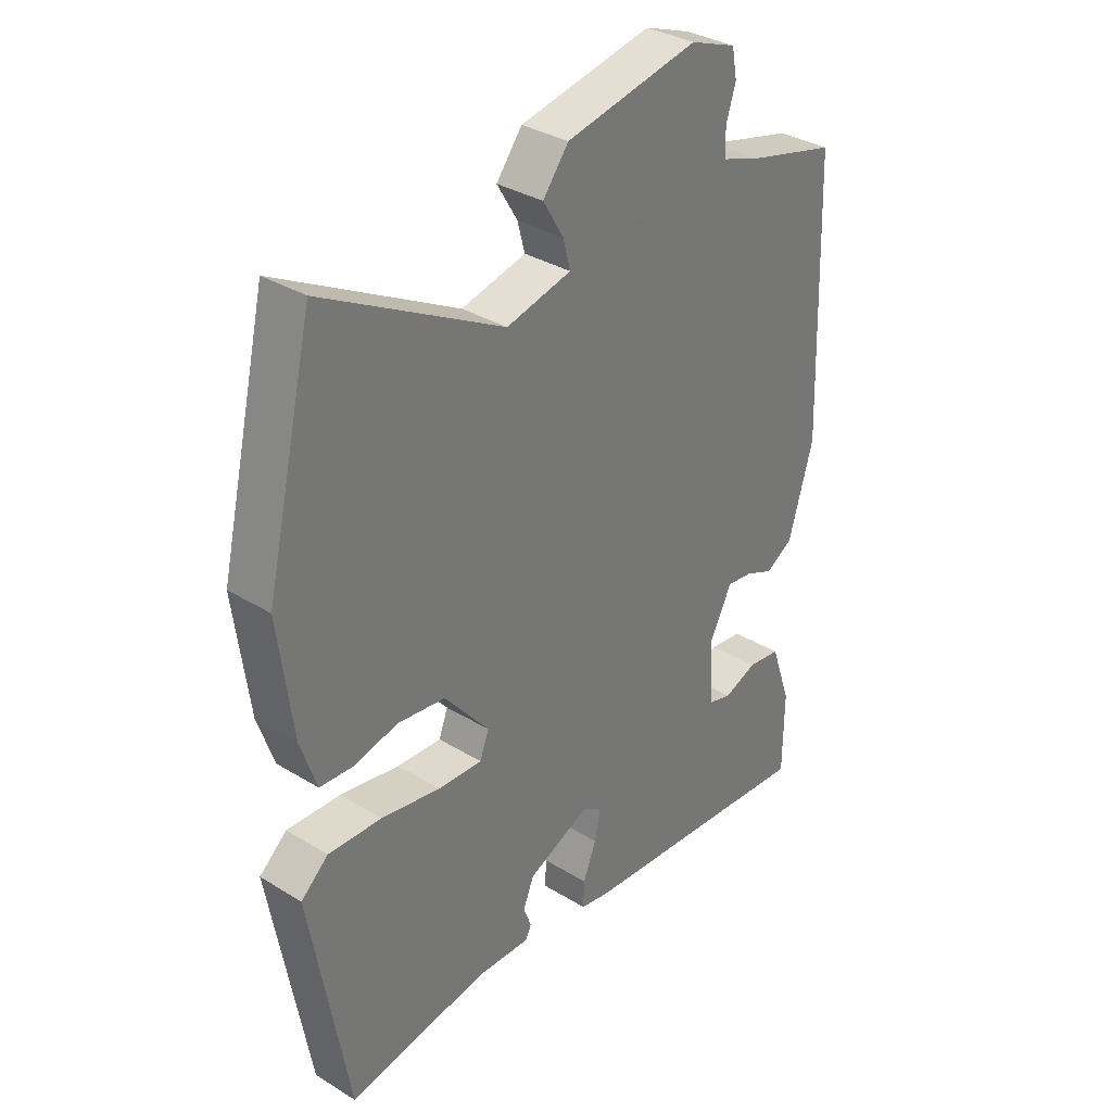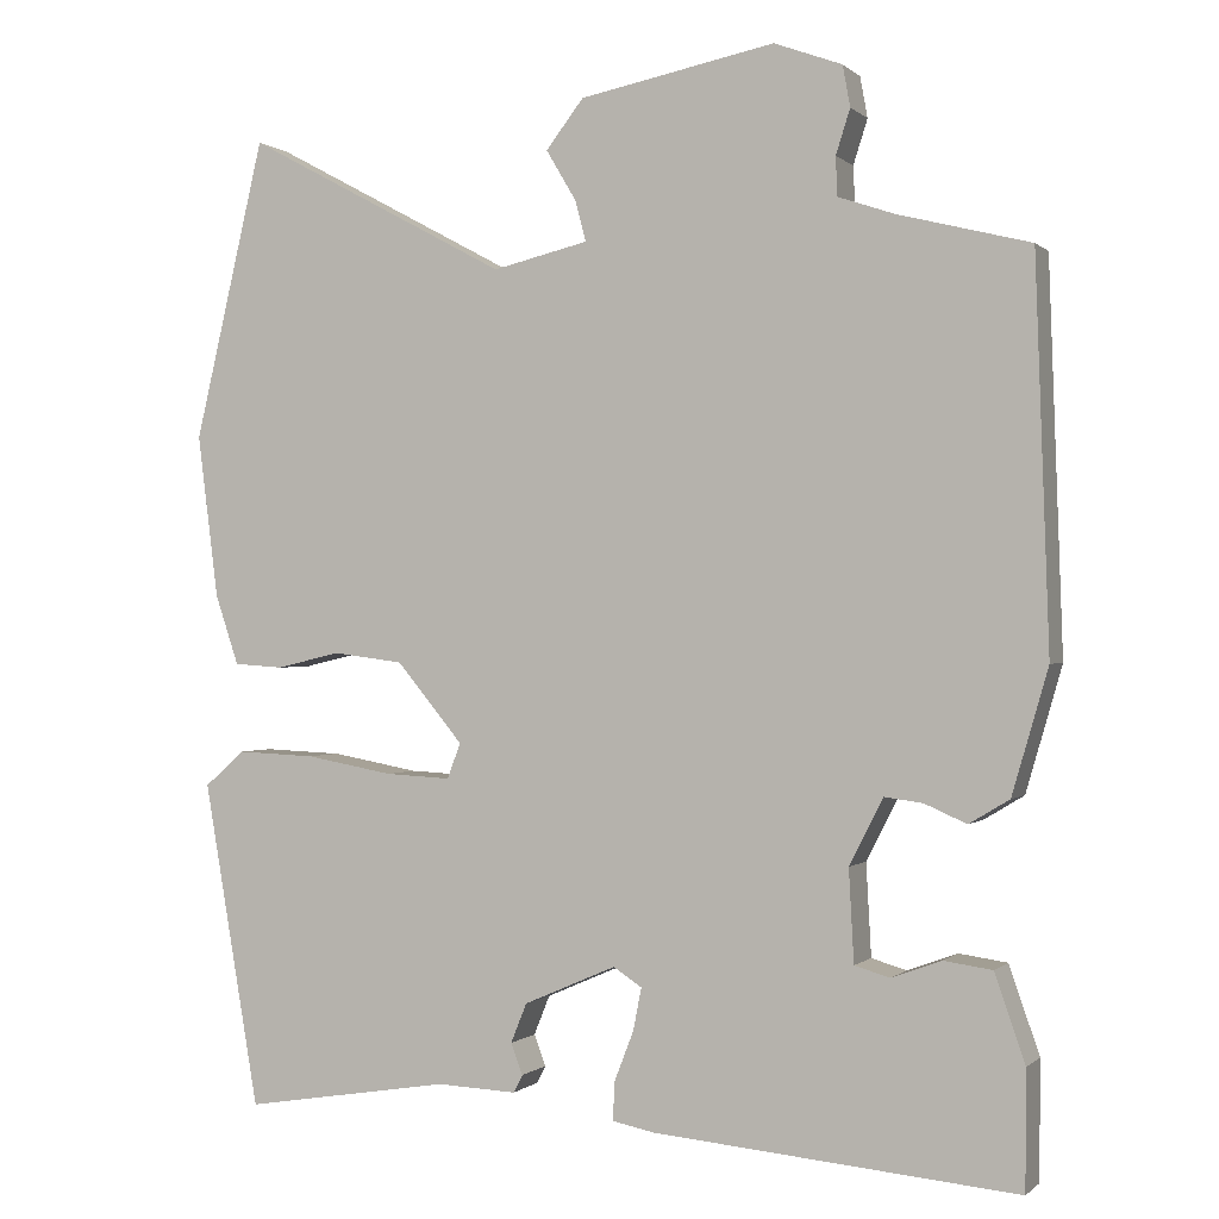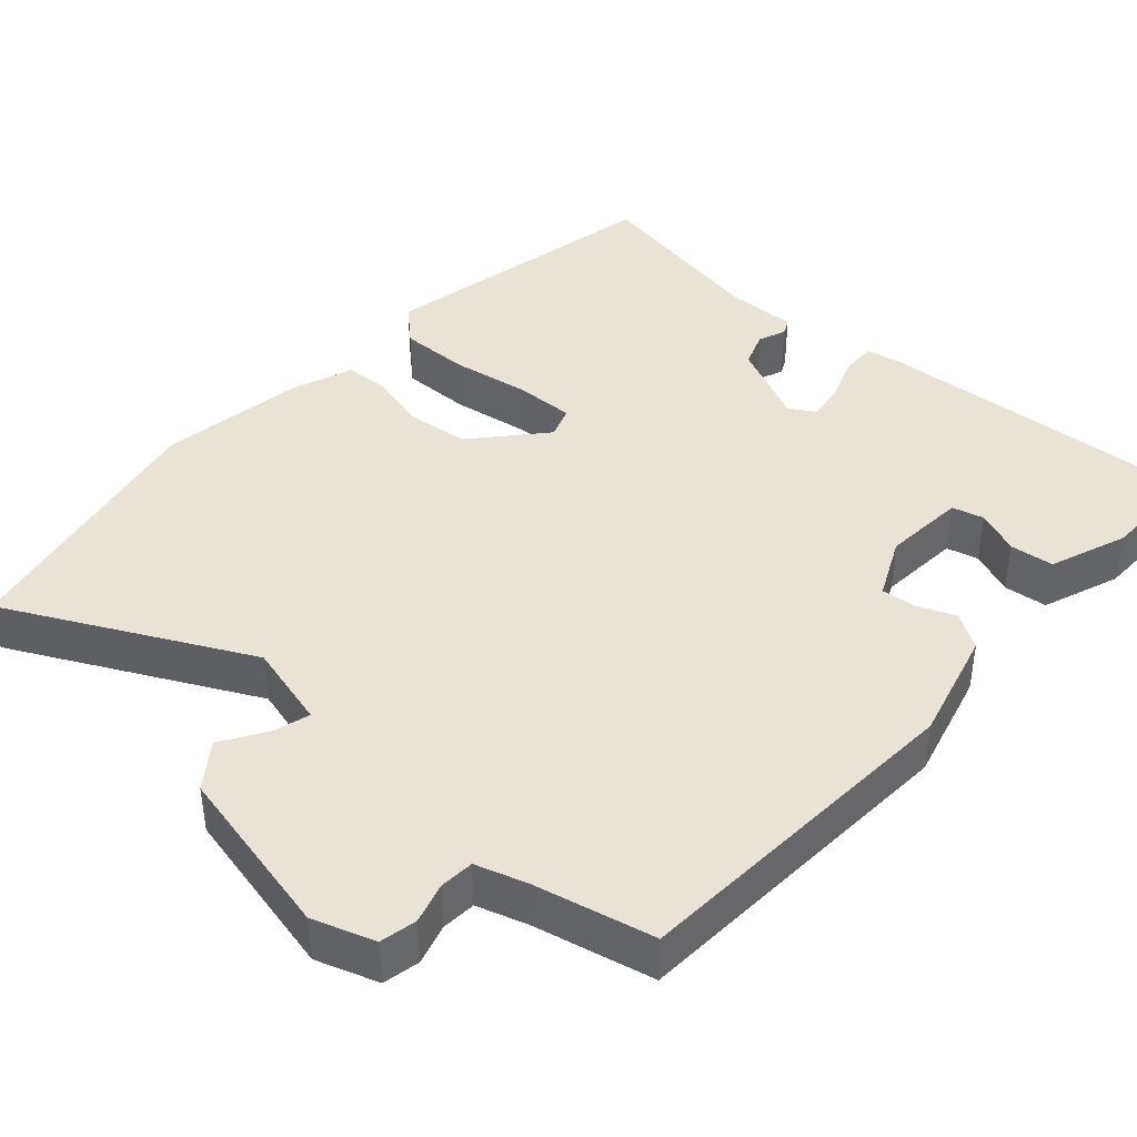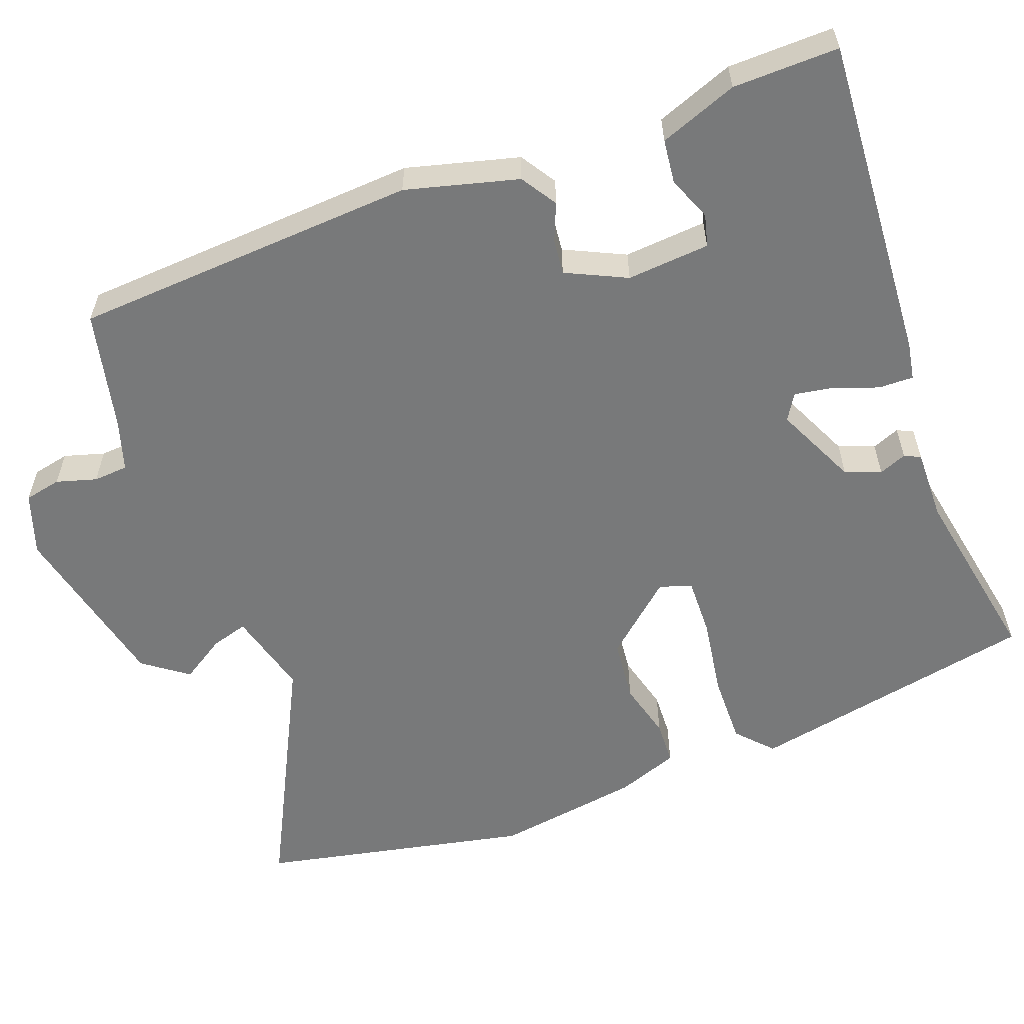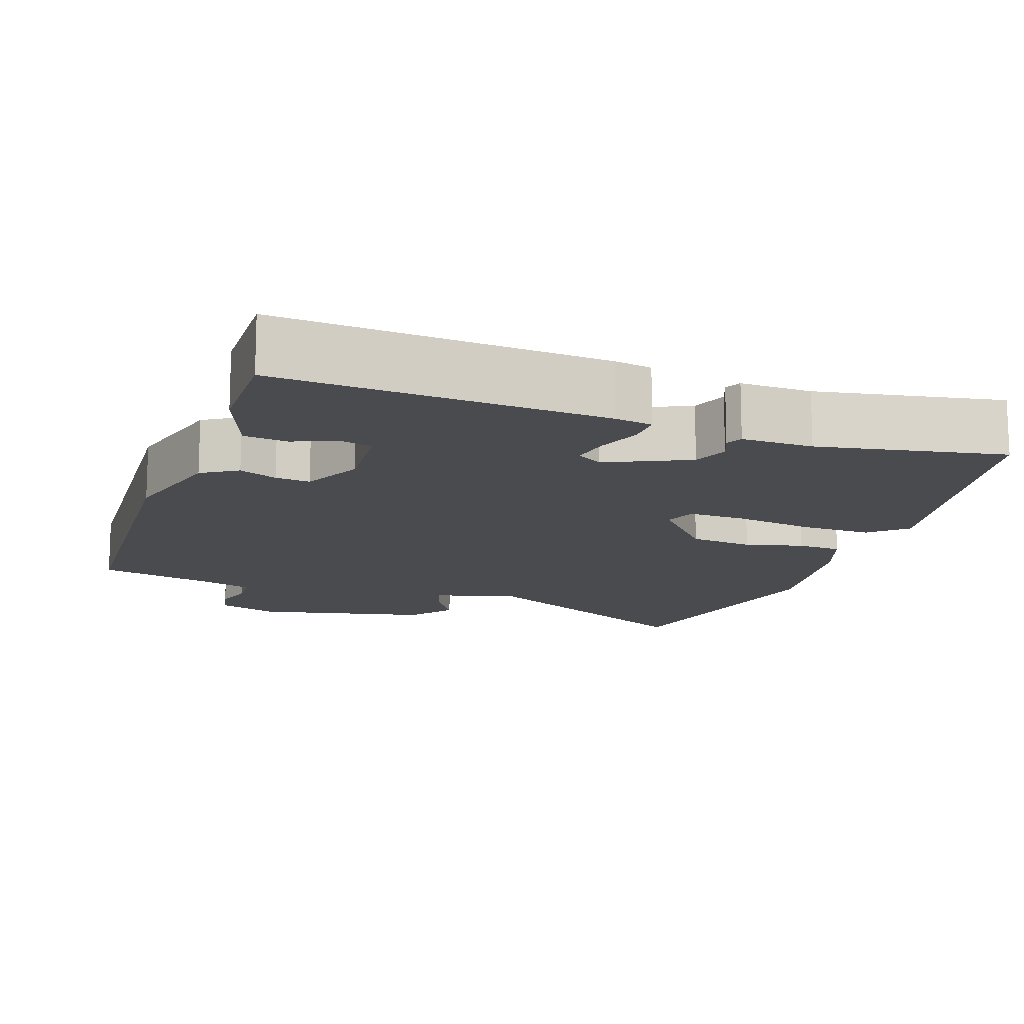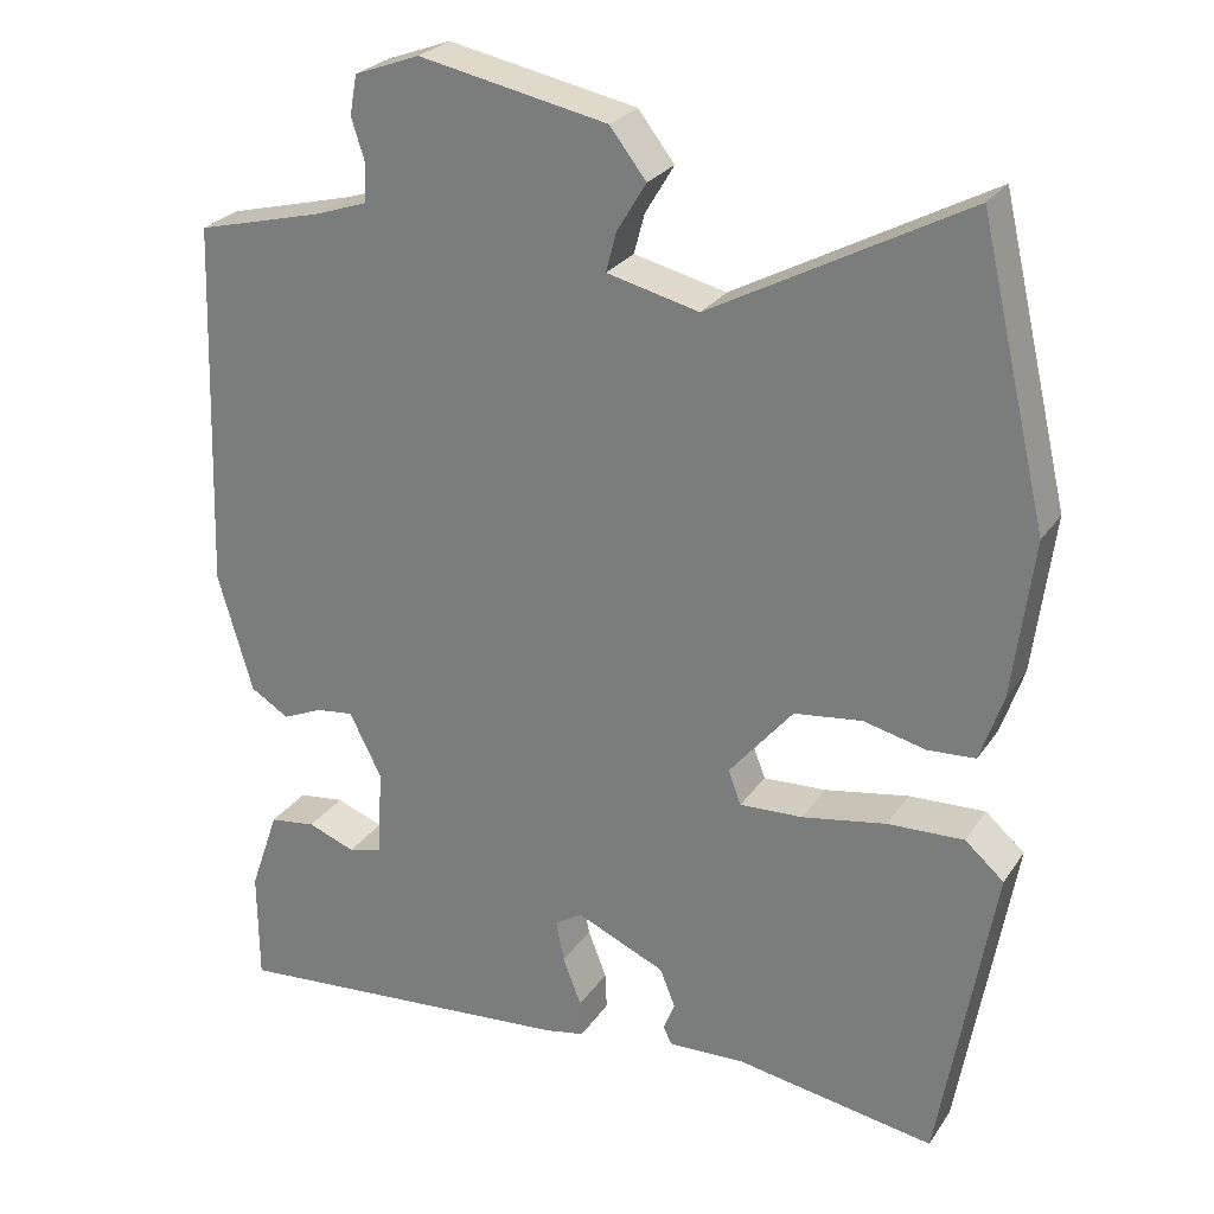
<metadata>
{"format":"obj","ext":"obj","renderer":"f3d","projection":"perspective","resolution":1024,"background":"white","views":[{"elev":33.9,"azim":-50.2,"up":"+Z"},{"elev":-0.2,"azim":21.4,"up":"+Z"},{"elev":41.6,"azim":43.3,"up":"+Y"},{"elev":-57.7,"azim":111.9,"up":"+Y"},{"elev":-13.9,"azim":162.1,"up":"+Y"},{"elev":26.4,"azim":-153.4,"up":"+Z"}]}
</metadata>
<code>
v 0.485 0.07 -0.539
v 0.052 0.07 -0.5
v 0.002 0.07 -0.49
v 0.004 0.07 -0.444
v 0.027 0.07 -0.385
v 0.037 0.07 -0.334
v 0.003 0.07 -0.312
v -0.107 0.07 -0.36
v -0.126 0.07 -0.407
v -0.112 0.07 -0.444
v -0.123 0.07 -0.465
v -0.218 0.07 -0.461
v -0.465 0.07 -0.501
v -0.532 0.07 -0.114
v -0.484 0.07 -0.072
v -0.39 0.07 -0.076
v -0.286 0.07 -0.095
v -0.208 0.07 -0.099
v -0.192 0.07 -0.057
v -0.271 0.07 0.038
v -0.355 0.07 0.049
v -0.432 0.07 0.031
v -0.491 0.07 0.035
v -0.519 0.07 0.118
v -0.544 0.07 0.313
v -0.46 0.07 0.67
v -0.146 0.07 0.501
v -0.032 0.07 0.528
v -0.045 0.07 0.577
v -0.081 0.07 0.637
v -0.036 0.07 0.695
v 0.197 0.07 0.741
v 0.278 0.07 0.711
v 0.287 0.07 0.662
v 0.27 0.07 0.609
v 0.272 0.07 0.563
v 0.339 0.07 0.54
v 0.496 0.07 0.5
v 0.512 0.07 0.041
v 0.469 0.07 -0.107
v 0.421 0.07 -0.136
v 0.371 0.07 -0.114
v 0.325 0.07 -0.108
v 0.285 0.07 -0.187
v 0.291 0.07 -0.297
v 0.333 0.07 -0.309
v 0.392 0.07 -0.287
v 0.45 0.07 -0.295
v 0.486 0.07 -0.399
v 0.485 0 -0.539
v 0.052 0 -0.5
v 0.002 0 -0.49
v 0.004 0 -0.444
v 0.027 0 -0.385
v 0.037 0 -0.334
v 0.003 0 -0.312
v -0.107 0 -0.36
v -0.126 0 -0.407
v -0.112 0 -0.444
v -0.123 0 -0.465
v -0.218 0 -0.461
v -0.465 0 -0.501
v -0.532 0 -0.114
v -0.484 0 -0.072
v -0.39 0 -0.076
v -0.286 0 -0.095
v -0.208 0 -0.099
v -0.192 0 -0.057
v -0.271 0 0.038
v -0.355 0 0.049
v -0.432 0 0.031
v -0.491 0 0.035
v -0.519 0 0.118
v -0.544 0 0.313
v -0.46 0 0.67
v -0.146 0 0.501
v -0.032 0 0.528
v -0.045 0 0.577
v -0.081 0 0.637
v -0.036 0 0.695
v 0.197 0 0.741
v 0.278 0 0.711
v 0.287 0 0.662
v 0.27 0 0.609
v 0.272 0 0.563
v 0.339 0 0.54
v 0.496 0 0.5
v 0.512 0 0.041
v 0.469 0 -0.107
v 0.421 0 -0.136
v 0.371 0 -0.114
v 0.325 0 -0.108
v 0.285 0 -0.187
v 0.291 0 -0.297
v 0.333 0 -0.309
v 0.392 0 -0.287
v 0.45 0 -0.295
v 0.486 0 -0.399
f 46 47 48 49
f 45 46 49 1
f 39 40 41 42
f 37 38 39 42
f 36 37 42 43
f 32 33 34 35
f 32 35 36
f 29 30 31 32
f 28 29 32 36
f 27 28 36 43
f 21 22 23 24
f 20 21 24 25
f 14 15 16 17
f 12 13 14 17
f 12 17 18
f 9 10 11 12
f 8 9 12 18
f 7 8 18 19
f 2 3 4 5
f 45 1 2 5
f 44 45 5 6
f 20 25 26 27
f 19 20 27 43
f 19 43 44
f 6 7 19 44
f 98 97 96 95
f 50 98 95 94
f 91 90 89 88
f 91 88 87 86
f 92 91 86 85
f 84 83 82 81
f 85 84 81
f 81 80 79 78
f 85 81 78 77
f 92 85 77 76
f 73 72 71 70
f 74 73 70 69
f 66 65 64 63
f 66 63 62 61
f 67 66 61
f 61 60 59 58
f 67 61 58 57
f 68 67 57 56
f 54 53 52 51
f 54 51 50 94
f 55 54 94 93
f 76 75 74 69
f 92 76 69 68
f 93 92 68
f 93 68 56 55
f 1 50 51 2
f 2 51 52 3
f 3 52 53 4
f 4 53 54 5
f 5 54 55 6
f 6 55 56 7
f 7 56 57 8
f 8 57 58 9
f 9 58 59 10
f 10 59 60 11
f 11 60 61 12
f 12 61 62 13
f 13 62 63 14
f 14 63 64 15
f 15 64 65 16
f 16 65 66 17
f 17 66 67 18
f 18 67 68 19
f 19 68 69 20
f 20 69 70 21
f 21 70 71 22
f 22 71 72 23
f 23 72 73 24
f 24 73 74 25
f 25 74 75 26
f 26 75 76 27
f 27 76 77 28
f 28 77 78 29
f 29 78 79 30
f 30 79 80 31
f 31 80 81 32
f 32 81 82 33
f 33 82 83 34
f 34 83 84 35
f 35 84 85 36
f 36 85 86 37
f 37 86 87 38
f 38 87 88 39
f 39 88 89 40
f 40 89 90 41
f 41 90 91 42
f 42 91 92 43
f 43 92 93 44
f 44 93 94 45
f 45 94 95 46
f 46 95 96 47
f 47 96 97 48
f 48 97 98 49
f 49 98 50 1

</code>
